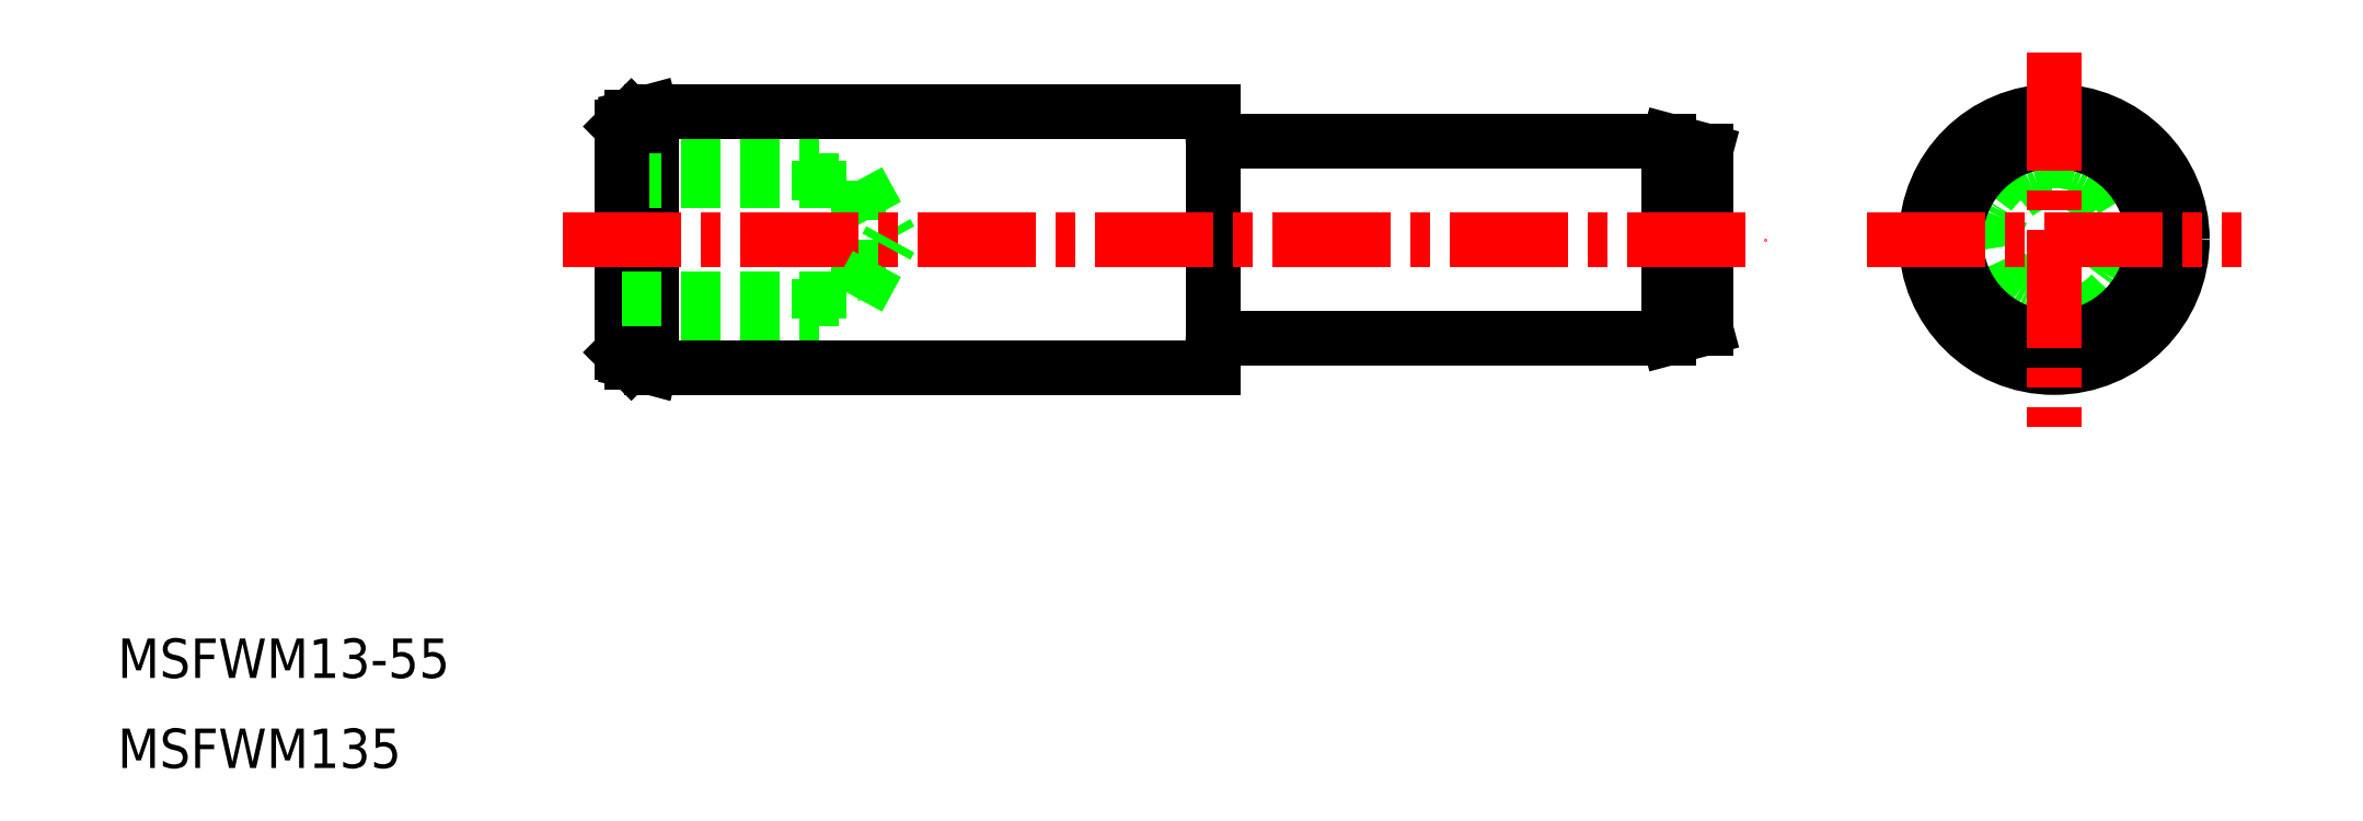
<metadata>
{"format":"dxf","ext":"dxf","renderer":"ezdxf+matplotlib","layout":"modelspace","background":"white","min_lineweight":24,"dpi":150}
</metadata>
<code>
0
SECTION
2
ENTITIES
0
LINE
8
0
10
512.2
20
162.4
30
0
11
522.2
21
162.4
31
0
0
LINE
8
0
10
512.2
20
170.4
30
0
11
522.2
21
170.4
31
0
0
CIRCLE
8
0
10
584.9
20
166.4
30
0
40
4
0
TEXT
8
0
10
486.6
20
139.6
30
0
40
2
1
MSFWM135
0
TEXT
8
0
10
486.6
20
144.1
30
0
40
2
1
MSFWM13-55
0
ARC
8
0
10
542.4
20
171.6
30
0
40
0.2
50
180
51
270
0
ARC
8
0
10
542.4
20
161.2
30
0
40
0.2
50
90
51
180
0
LINE
8
0
10
542.2
20
172.9
30
0
11
542.2
21
159.9
31
0
0
CIRCLE
8
0
10
584.9
20
166.4
30
0
40
3
0
CIRCLE
8
0
10
584.9
20
166.4
30
0
40
5
0
CIRCLE
8
0
10
584.9
20
166.4
30
0
40
6.5
0
LINE
8
CENTER
10
584.9
20
175.9
30
0
11
584.9
21
156.9
31
0
0
LINE
8
CENTER
10
575.4
20
166.4
30
0
11
594.4
21
166.4
31
0
0
LINE
8
0
10
512.7
20
160.2
30
0
11
512.2
21
160.7
31
0
0
LINE
8
0
10
512.7
20
160.2
30
0
11
513.7
21
159.9
31
0
0
LINE
8
0
10
542.2
20
159.9
30
0
11
513.7
21
159.9
31
0
0
LINE
8
0
10
565.3
20
161.4
30
0
11
542.4
21
161.4
31
0
0
LINE
8
0
10
567.2
20
161.9
30
0
11
565.3
21
161.4
31
0
0
LINE
8
0
10
542.2
20
172.9
30
0
11
513.7
21
172.9
31
0
0
LINE
8
0
10
565.3
20
171.4
30
0
11
565.3
21
161.4
31
0
0
LINE
8
0
10
567.2
20
170.9
30
0
11
565.3
21
171.4
31
0
0
LINE
8
0
10
513.7
20
172.9
30
0
11
513.7
21
159.9
31
0
0
LINE
8
0
10
512.7
20
172.6
30
0
11
513.7
21
172.9
31
0
0
LINE
8
0
10
512.7
20
172.6
30
0
11
512.7
21
160.2
31
0
0
LINE
8
0
10
512.2
20
169.4
30
0
11
524.2
21
169.4
31
0
0
LINE
8
0
10
524.2
20
169.4
30
0
11
525.8
21
166.4
31
0
0
LINE
8
0
10
524.2
20
169.4
30
0
11
524.2
21
163.4
31
0
0
LINE
8
0
10
522.2
20
170.4
30
0
11
522.2
21
162.4
31
0
0
LINE
8
0
10
512.2
20
168.6
30
0
11
512.2
21
164.2
31
0
0
LINE
8
0
10
512.7
20
172.6
30
0
11
512.2
21
172.1
31
0
0
LINE
8
0
10
512.2
20
160.7
30
0
11
512.2
21
172.1
31
0
0
LINE
8
0
10
565.3
20
171.4
30
0
11
542.4
21
171.4
31
0
0
LINE
8
0
10
567.2
20
170.9
30
0
11
567.2
21
161.9
31
0
0
LINE
8
CENTER
10
509.2
20
166.4
30
0
11
570.2
21
166.4
31
0
0
LINE
8
0
10
524.2
20
163.4
30
0
11
525.8
21
166.4
31
0
0
LINE
8
0
10
512.2
20
163.4
30
0
11
524.2
21
163.4
31
0
0
ENDSEC
0
EOF

</code>
